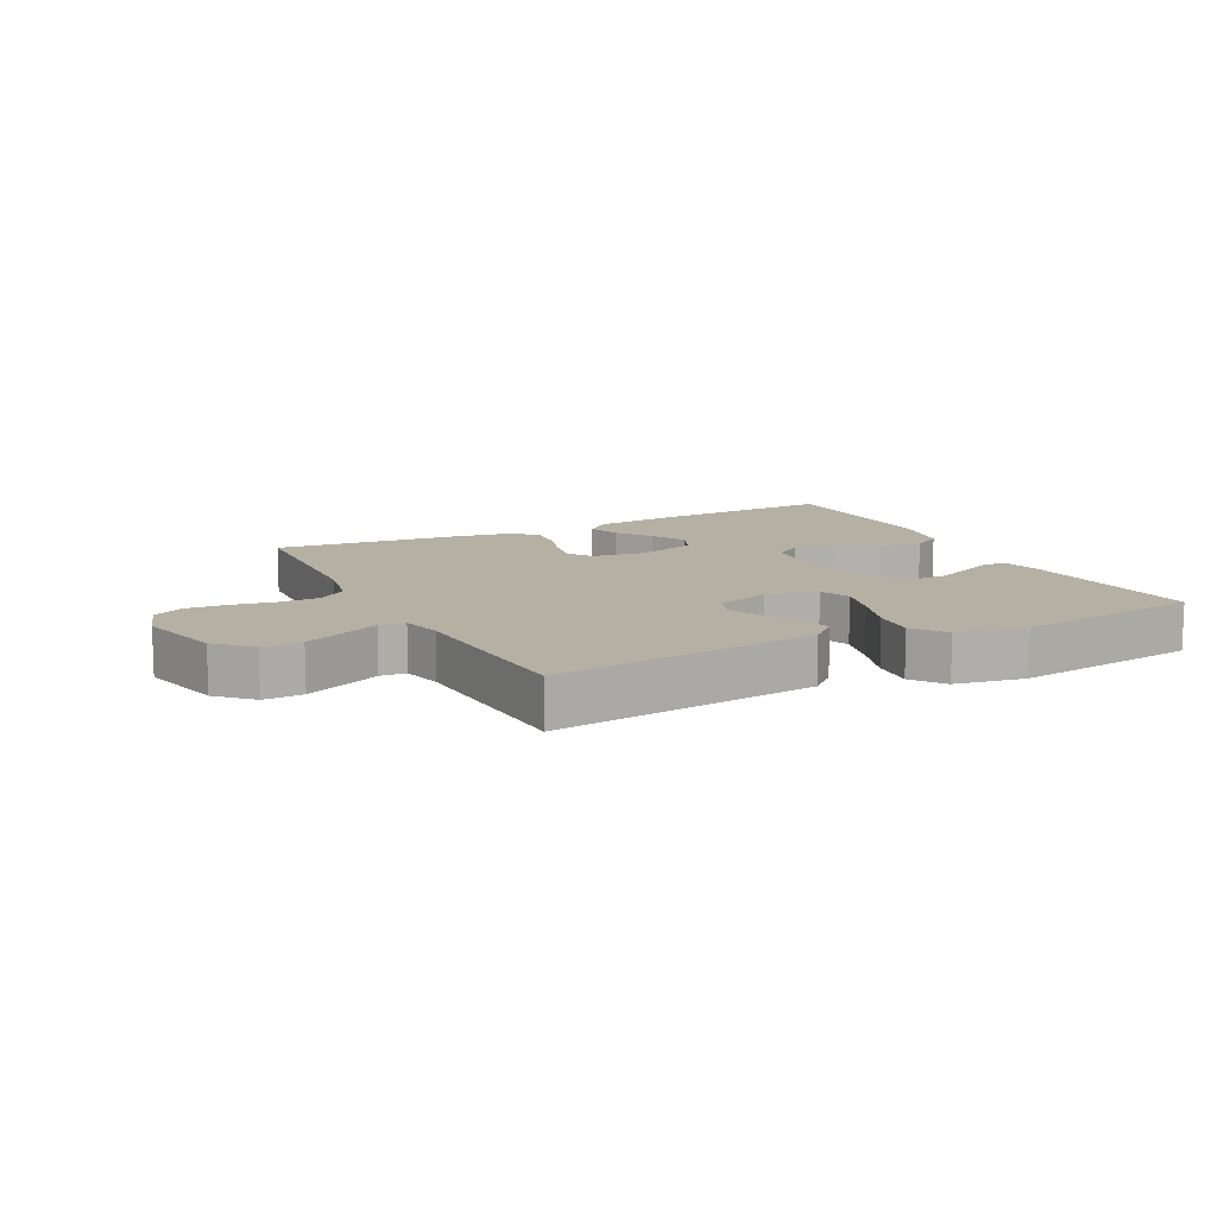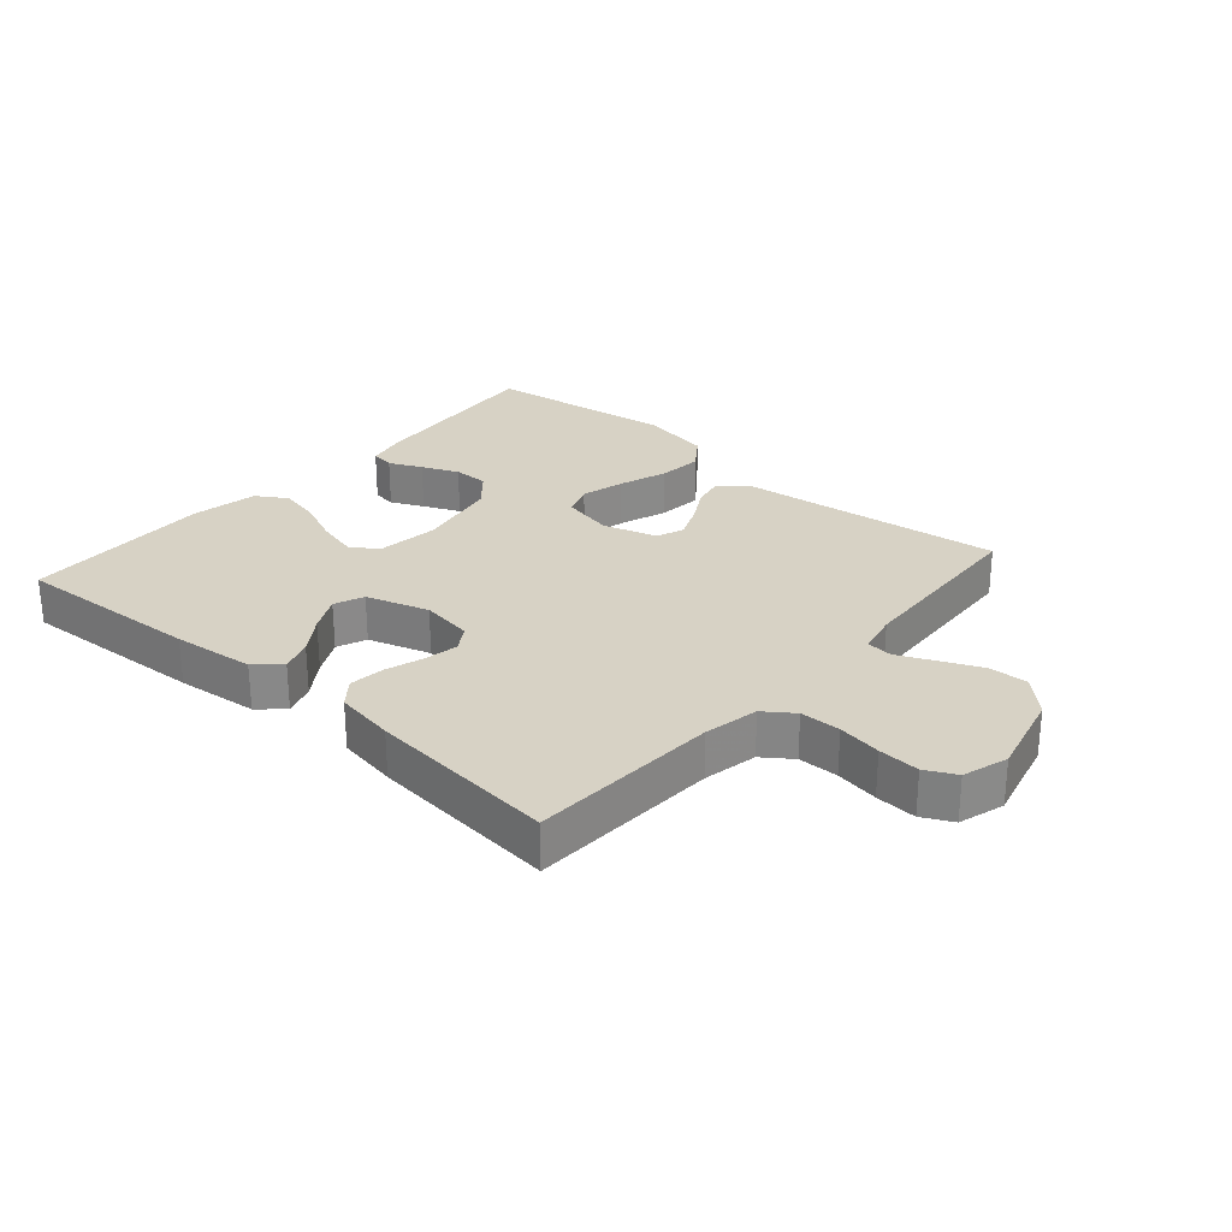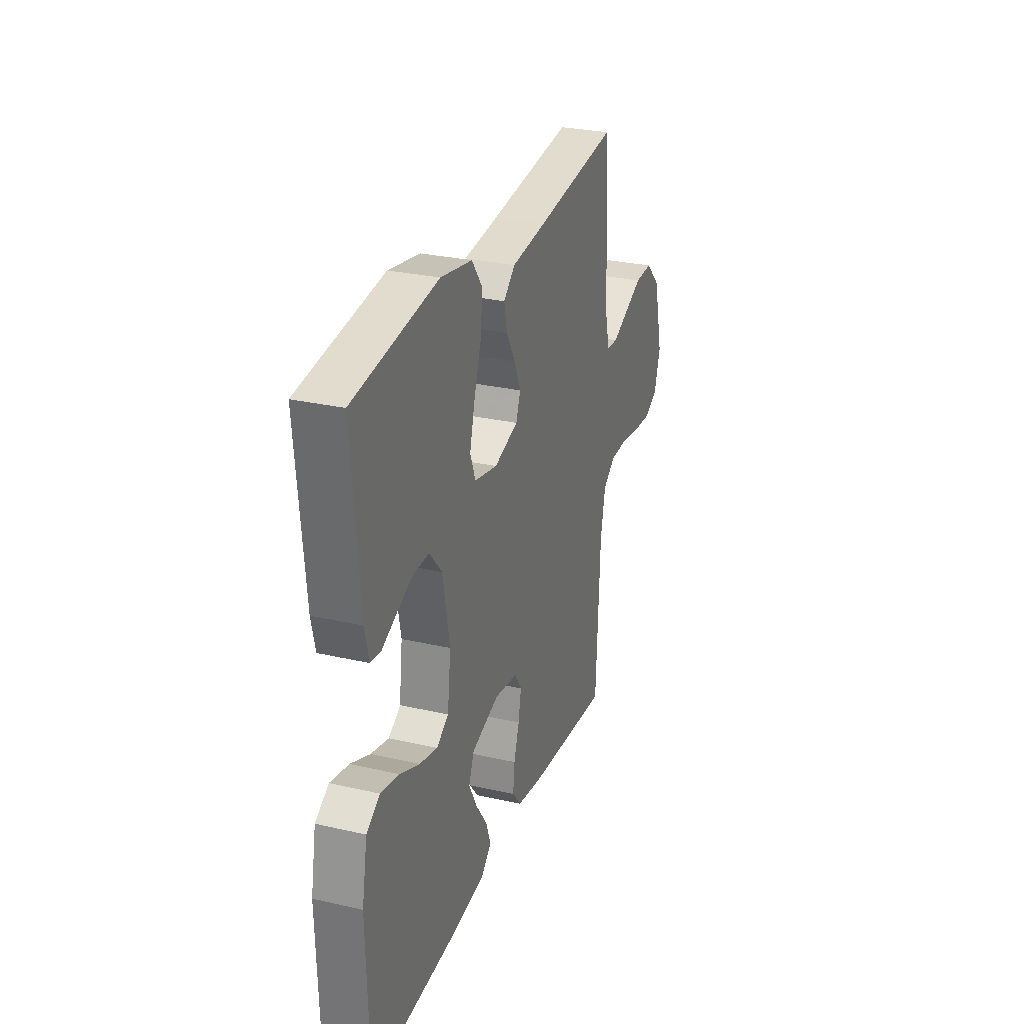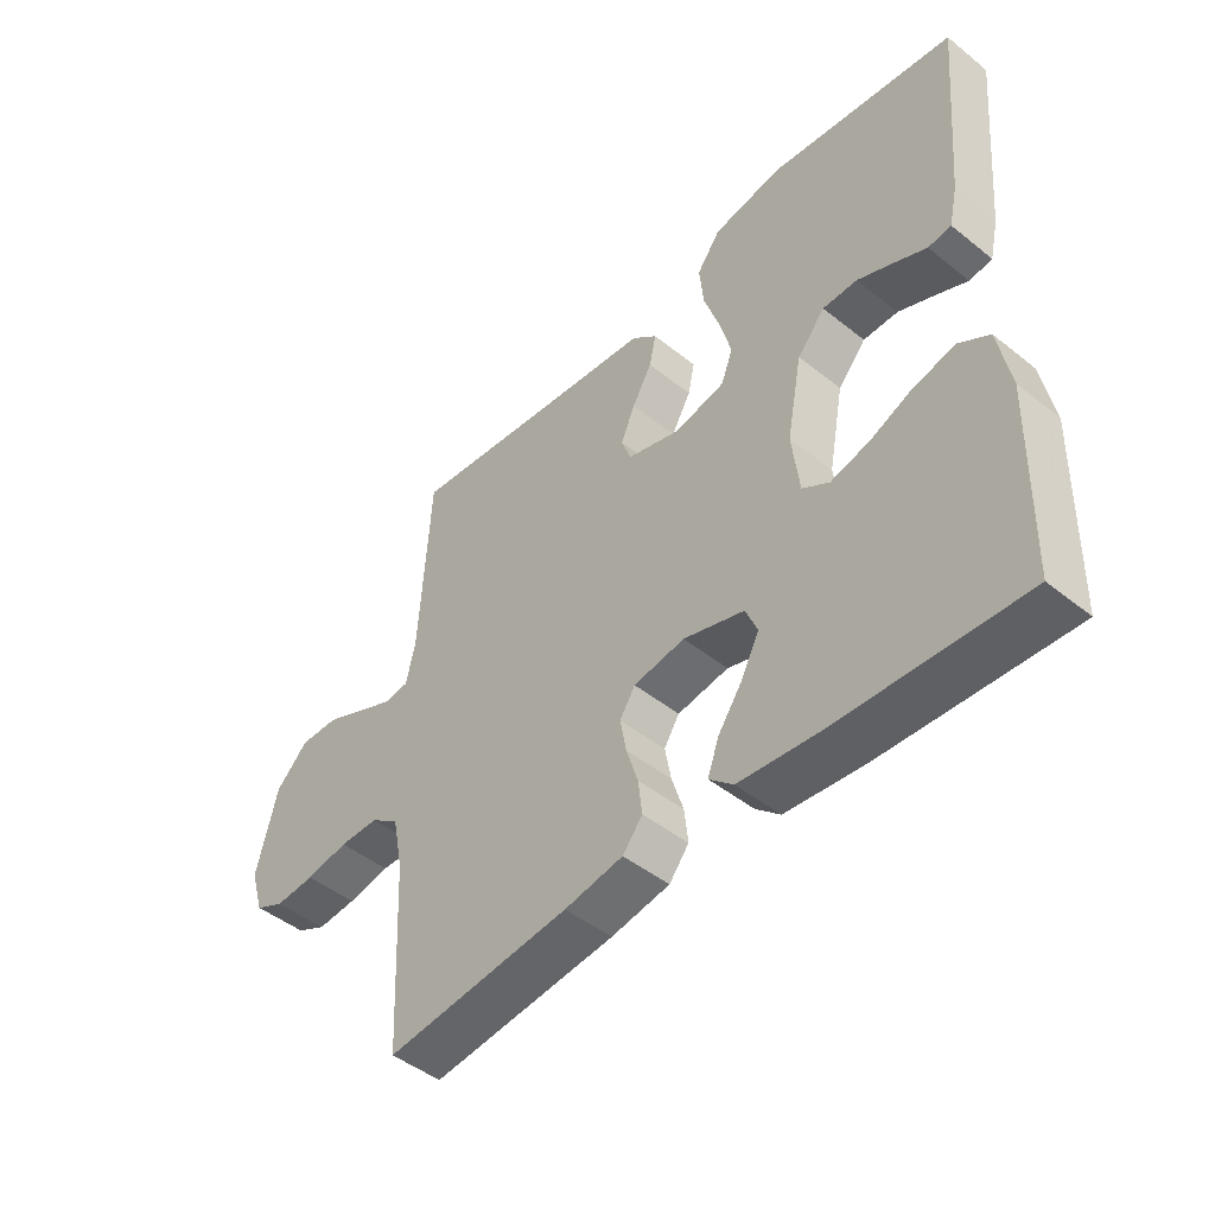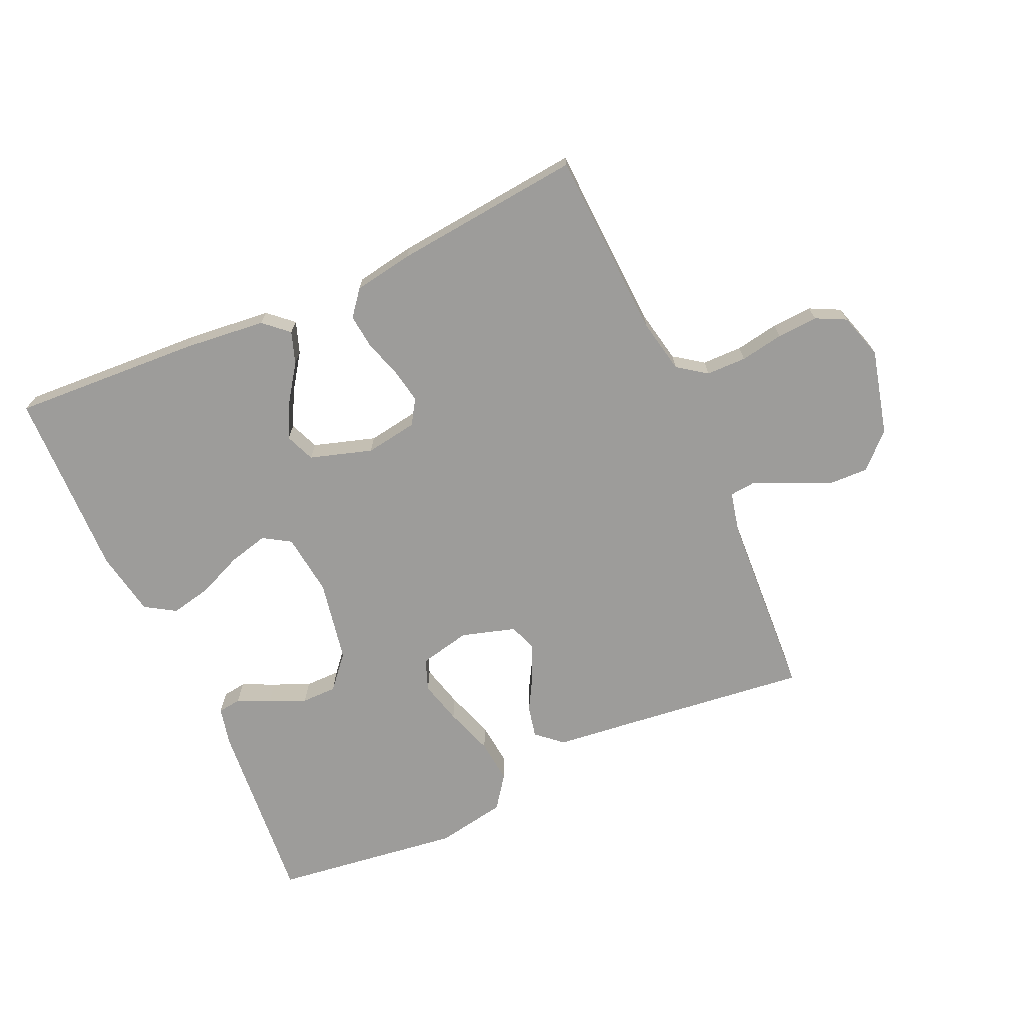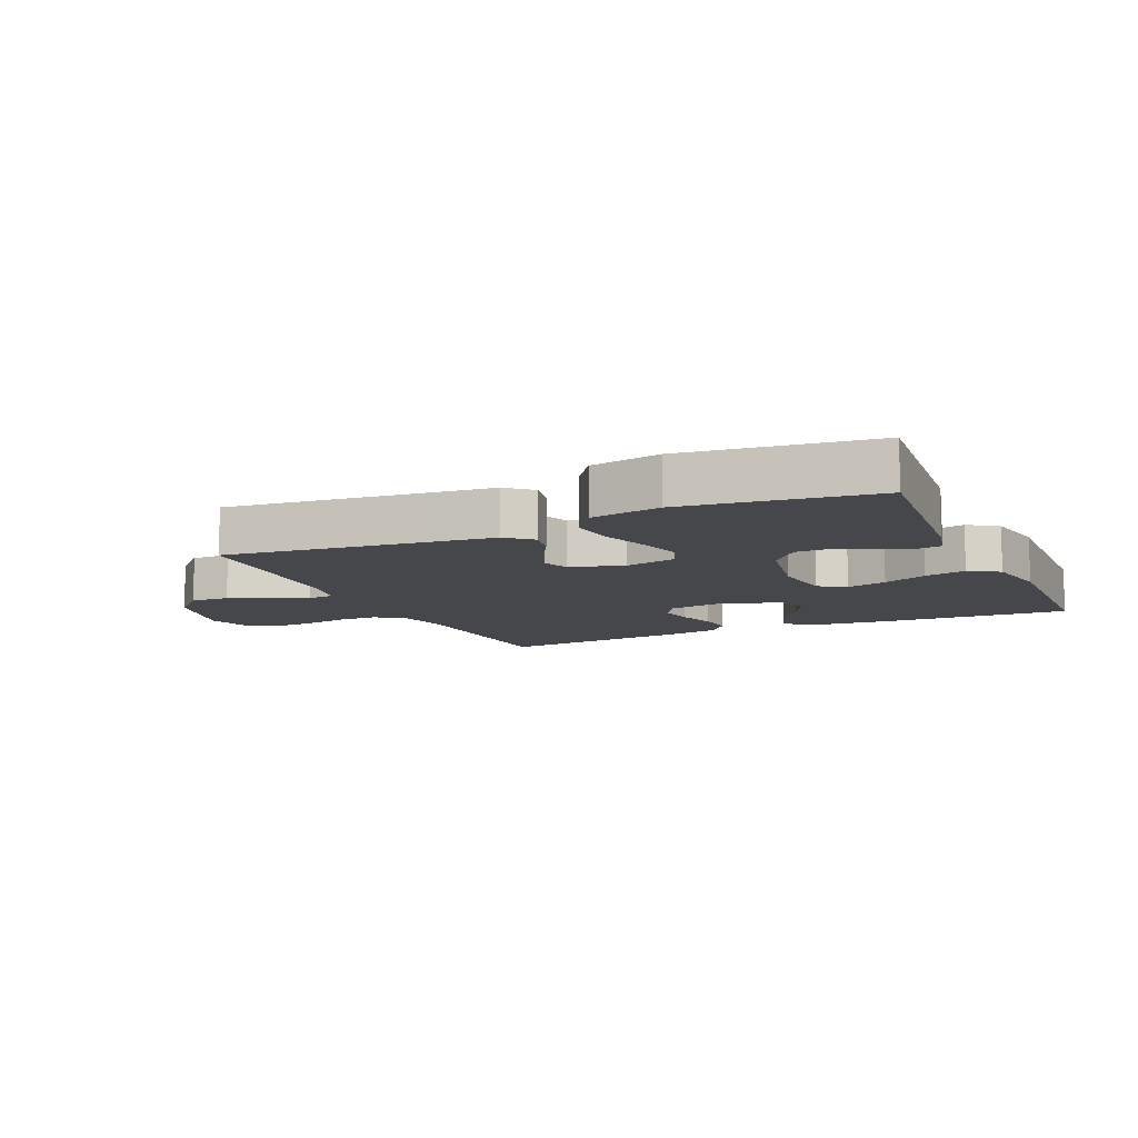
<metadata>
{"format":"obj","ext":"obj","renderer":"f3d","projection":"perspective","resolution":1024,"background":"white","views":[{"elev":11.6,"azim":-26.9,"up":"+Y"},{"elev":27.4,"azim":-138.9,"up":"+Y"},{"elev":28.4,"azim":109.1,"up":"+Z"},{"elev":-47.0,"azim":47.9,"up":"+Z"},{"elev":-70.3,"azim":-155.7,"up":"+Y"},{"elev":-10.4,"azim":24.5,"up":"+Y"}]}
</metadata>
<code>
v -0.5 0.07 0.5
v -0.2 0.07 0.464
v -0.077 0.07 0.45
v -0.036 0.07 0.414
v -0.047 0.07 0.363
v -0.079 0.07 0.307
v -0.102 0.07 0.253
v -0.086 0.07 0.21
v 0 0.07 0.184
v 0.082 0.07 0.202
v 0.101 0.07 0.252
v 0.083 0.07 0.321
v 0.057 0.07 0.398
v 0.05 0.07 0.468
v 0.088 0.07 0.52
v 0.2 0.07 0.54
v 0.5 0.07 0.5
v 0.473 0.07 0.2
v 0.459 0.07 0.139
v 0.422 0.07 0.134
v 0.37 0.07 0.158
v 0.312 0.07 0.183
v 0.256 0.07 0.183
v 0.211 0.07 0.131
v 0.186 0.07 0
v 0.198 0.07 -0.099
v 0.241 0.07 -0.126
v 0.305 0.07 -0.11
v 0.375 0.07 -0.08
v 0.441 0.07 -0.066
v 0.489 0.07 -0.096
v 0.508 0.07 -0.2
v 0.5 0.07 -0.5
v 0.2 0.07 -0.483
v 0.07 0.07 -0.469
v 0.031 0.07 -0.434
v 0.049 0.07 -0.383
v 0.089 0.07 -0.326
v 0.118 0.07 -0.27
v 0.099 0.07 -0.223
v 0 0.07 -0.192
v -0.083 0.07 -0.205
v -0.108 0.07 -0.244
v -0.098 0.07 -0.299
v -0.079 0.07 -0.359
v -0.073 0.07 -0.414
v -0.105 0.07 -0.454
v -0.2 0.07 -0.47
v -0.5 0.07 -0.5
v -0.514 0.07 -0.2
v -0.531 0.07 -0.114
v -0.577 0.07 -0.081
v -0.641 0.07 -0.08
v -0.71 0.07 -0.092
v -0.775 0.07 -0.096
v -0.823 0.07 -0.072
v -0.845 0.07 0
v -0.811 0.07 0.136
v -0.758 0.07 0.188
v -0.695 0.07 0.186
v -0.63 0.07 0.157
v -0.573 0.07 0.131
v -0.532 0.07 0.135
v -0.517 0.07 0.2
v -0.5 0 0.5
v -0.2 0 0.464
v -0.077 0 0.45
v -0.036 0 0.414
v -0.047 0 0.363
v -0.079 0 0.307
v -0.102 0 0.253
v -0.086 0 0.21
v 0 0 0.184
v 0.082 0 0.202
v 0.101 0 0.252
v 0.083 0 0.321
v 0.057 0 0.398
v 0.05 0 0.468
v 0.088 0 0.52
v 0.2 0 0.54
v 0.5 0 0.5
v 0.473 0 0.2
v 0.459 0 0.139
v 0.422 0 0.134
v 0.37 0 0.158
v 0.312 0 0.183
v 0.256 0 0.183
v 0.211 0 0.131
v 0.186 0 0
v 0.198 0 -0.099
v 0.241 0 -0.126
v 0.305 0 -0.11
v 0.375 0 -0.08
v 0.441 0 -0.066
v 0.489 0 -0.096
v 0.508 0 -0.2
v 0.5 0 -0.5
v 0.2 0 -0.483
v 0.07 0 -0.469
v 0.031 0 -0.434
v 0.049 0 -0.383
v 0.089 0 -0.326
v 0.118 0 -0.27
v 0.099 0 -0.223
v 0 0 -0.192
v -0.083 0 -0.205
v -0.108 0 -0.244
v -0.098 0 -0.299
v -0.079 0 -0.359
v -0.073 0 -0.414
v -0.105 0 -0.454
v -0.2 0 -0.47
v -0.5 0 -0.5
v -0.514 0 -0.2
v -0.531 0 -0.114
v -0.577 0 -0.081
v -0.641 0 -0.08
v -0.71 0 -0.092
v -0.775 0 -0.096
v -0.823 0 -0.072
v -0.845 0 0
v -0.811 0 0.136
v -0.758 0 0.188
v -0.695 0 0.186
v -0.63 0 0.157
v -0.573 0 0.131
v -0.532 0 0.135
v -0.517 0 0.2
f 60 61 62
f 59 60 62
f 58 59 62
f 57 58 62
f 56 57 62
f 55 56 62
f 54 55 62
f 53 54 62
f 52 53 62 63
f 51 52 63 64
f 48 49 50
f 47 48 50
f 46 47 50
f 45 46 50
f 44 45 50
f 51 64 1
f 50 51 1
f 44 50 1
f 43 44 1
f 36 37 38
f 35 36 38
f 34 35 38
f 33 34 38
f 32 33 38
f 31 32 38
f 30 31 38
f 29 30 38
f 28 29 38
f 27 28 38 39
f 26 27 39 40
f 19 20 21
f 18 19 21
f 17 18 21
f 16 17 21
f 15 16 21
f 14 15 21
f 13 14 21
f 12 13 21
f 12 21 22
f 11 12 22 23
f 4 5 6
f 3 4 6
f 2 3 6
f 2 6 7
f 2 7 8
f 1 2 8
f 43 1 8
f 42 43 8
f 25 26 40 41
f 24 25 41 42
f 10 11 23 24
f 9 10 24 42
f 8 9 42
f 126 125 124
f 126 124 123
f 126 123 122
f 126 122 121
f 126 121 120
f 126 120 119
f 126 119 118
f 126 118 117
f 127 126 117 116
f 128 127 116 115
f 114 113 112
f 114 112 111
f 114 111 110
f 114 110 109
f 114 109 108
f 65 128 115
f 65 115 114
f 65 114 108
f 65 108 107
f 102 101 100
f 102 100 99
f 102 99 98
f 102 98 97
f 102 97 96
f 102 96 95
f 102 95 94
f 102 94 93
f 102 93 92
f 103 102 92 91
f 104 103 91 90
f 85 84 83
f 85 83 82
f 85 82 81
f 85 81 80
f 85 80 79
f 85 79 78
f 85 78 77
f 85 77 76
f 86 85 76
f 87 86 76 75
f 70 69 68
f 70 68 67
f 70 67 66
f 71 70 66
f 72 71 66
f 72 66 65
f 72 65 107
f 72 107 106
f 105 104 90 89
f 106 105 89 88
f 88 87 75 74
f 106 88 74 73
f 106 73 72
f 1 65 66 2
f 2 66 67 3
f 3 67 68 4
f 4 68 69 5
f 5 69 70 6
f 6 70 71 7
f 7 71 72 8
f 8 72 73 9
f 9 73 74 10
f 10 74 75 11
f 11 75 76 12
f 12 76 77 13
f 13 77 78 14
f 14 78 79 15
f 15 79 80 16
f 16 80 81 17
f 17 81 82 18
f 18 82 83 19
f 19 83 84 20
f 20 84 85 21
f 21 85 86 22
f 22 86 87 23
f 23 87 88 24
f 24 88 89 25
f 25 89 90 26
f 26 90 91 27
f 27 91 92 28
f 28 92 93 29
f 29 93 94 30
f 30 94 95 31
f 31 95 96 32
f 32 96 97 33
f 33 97 98 34
f 34 98 99 35
f 35 99 100 36
f 36 100 101 37
f 37 101 102 38
f 38 102 103 39
f 39 103 104 40
f 40 104 105 41
f 41 105 106 42
f 42 106 107 43
f 43 107 108 44
f 44 108 109 45
f 45 109 110 46
f 46 110 111 47
f 47 111 112 48
f 48 112 113 49
f 49 113 114 50
f 50 114 115 51
f 51 115 116 52
f 52 116 117 53
f 53 117 118 54
f 54 118 119 55
f 55 119 120 56
f 56 120 121 57
f 57 121 122 58
f 58 122 123 59
f 59 123 124 60
f 60 124 125 61
f 61 125 126 62
f 62 126 127 63
f 63 127 128 64
f 64 128 65 1

</code>
